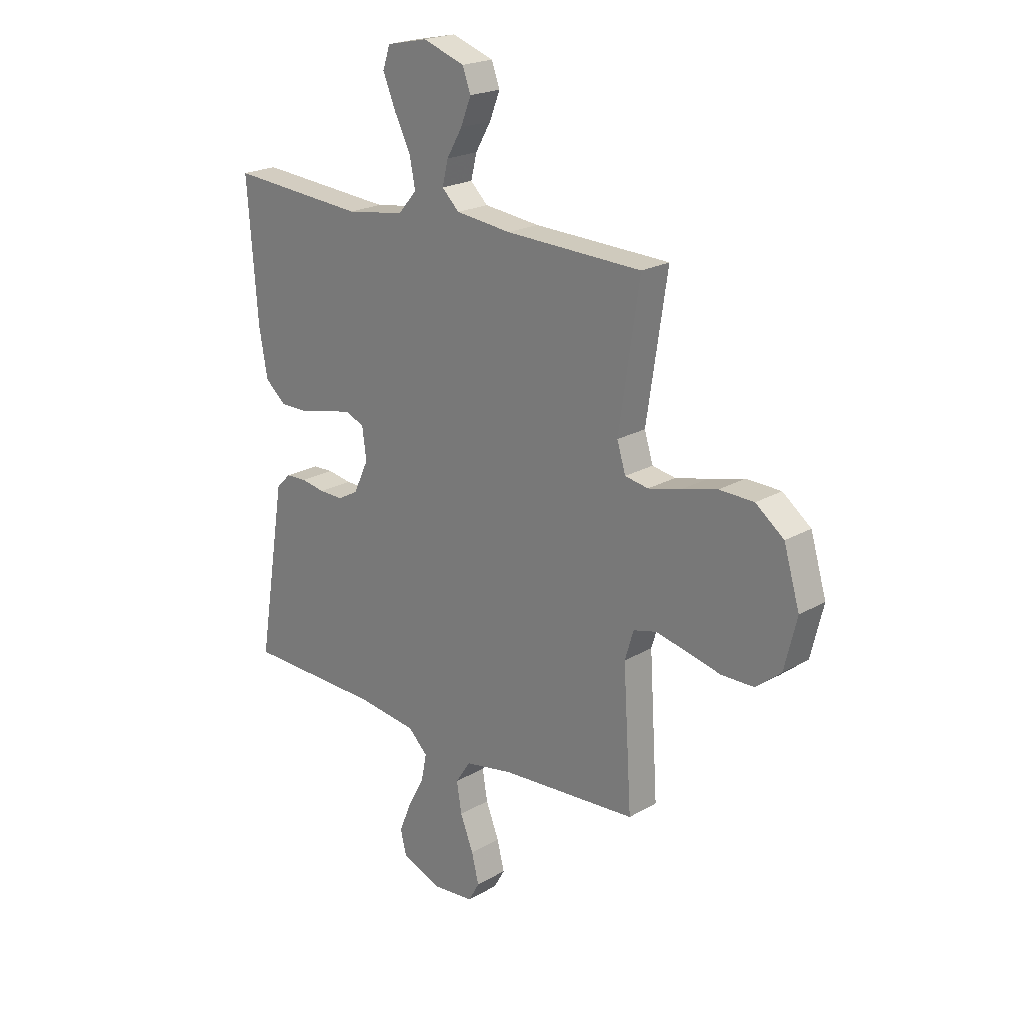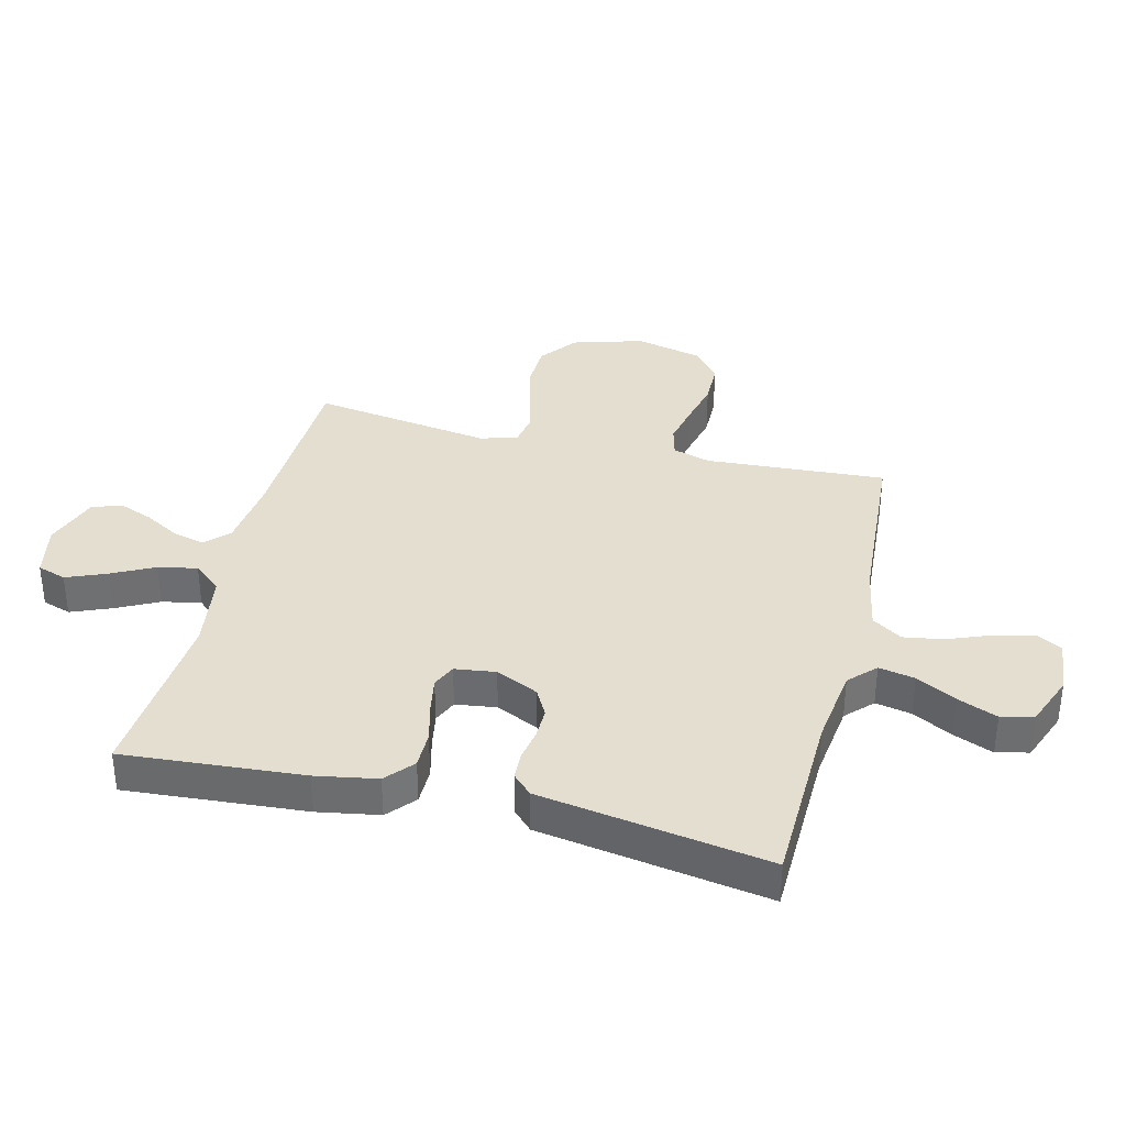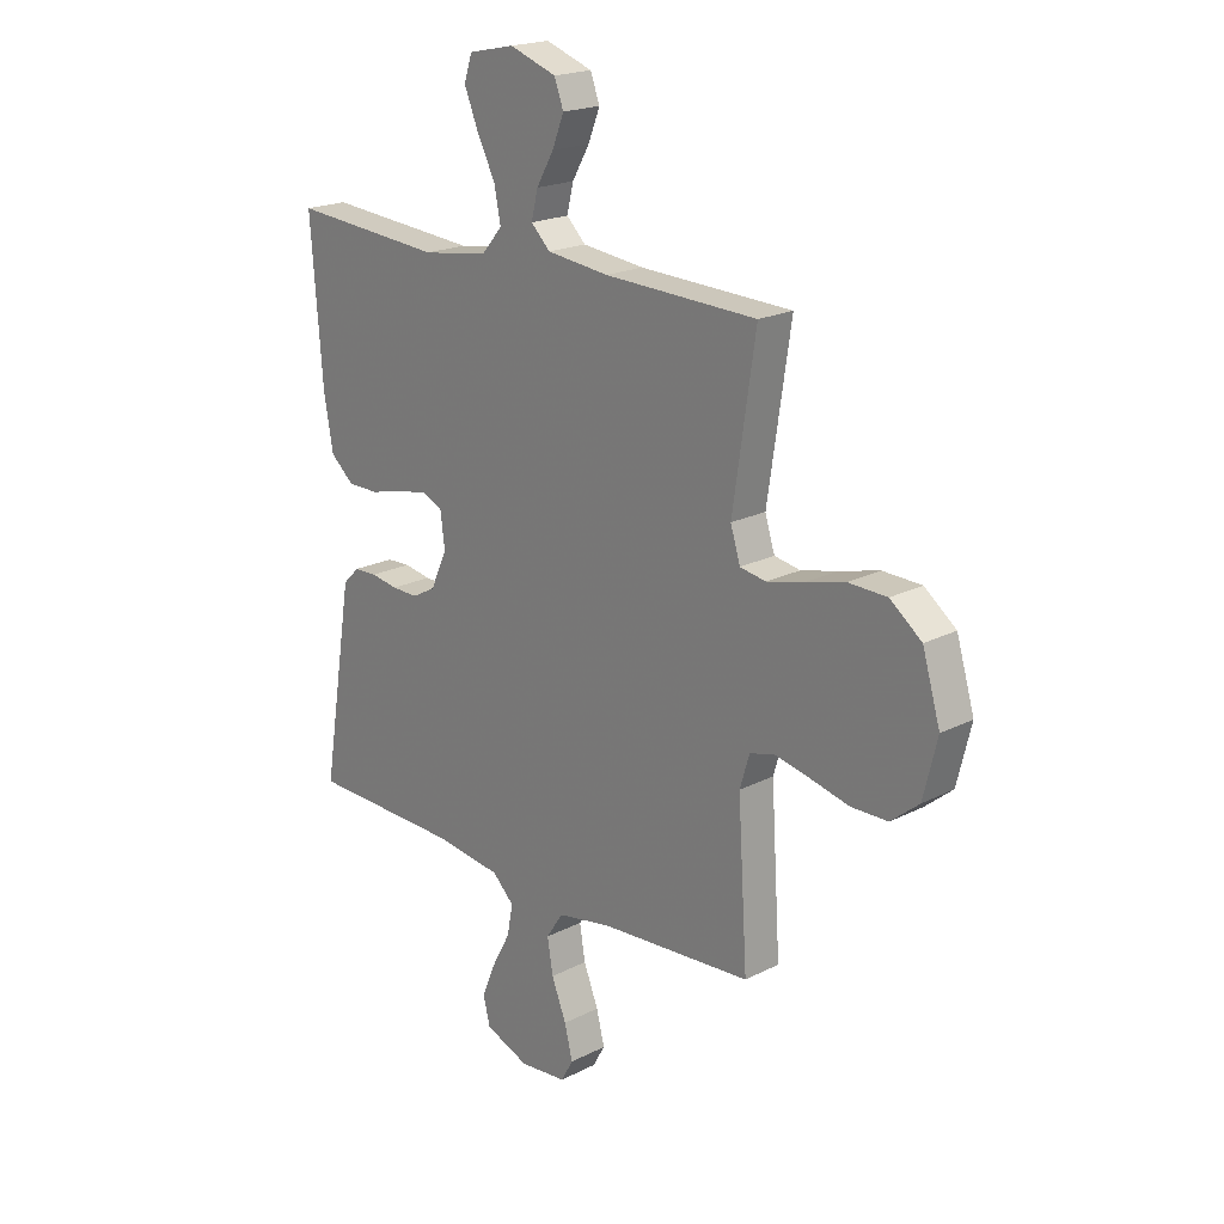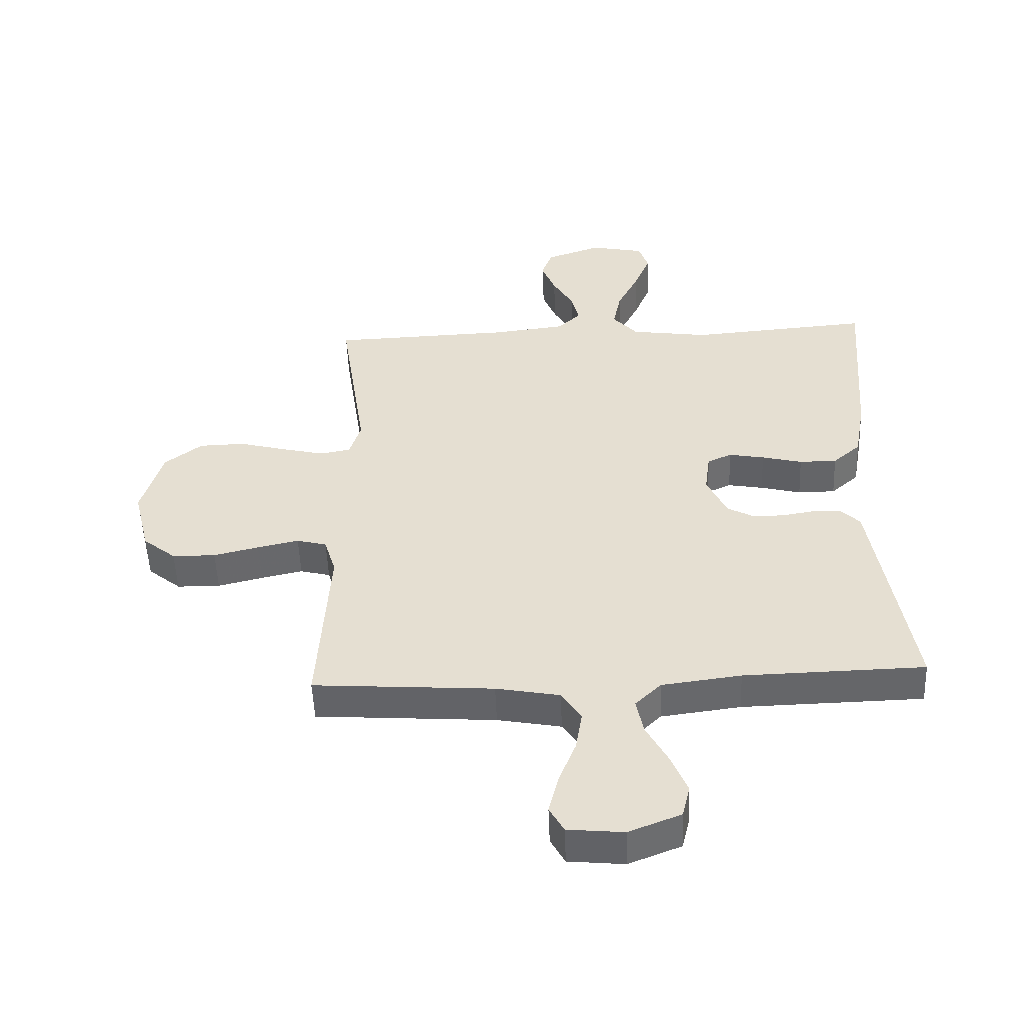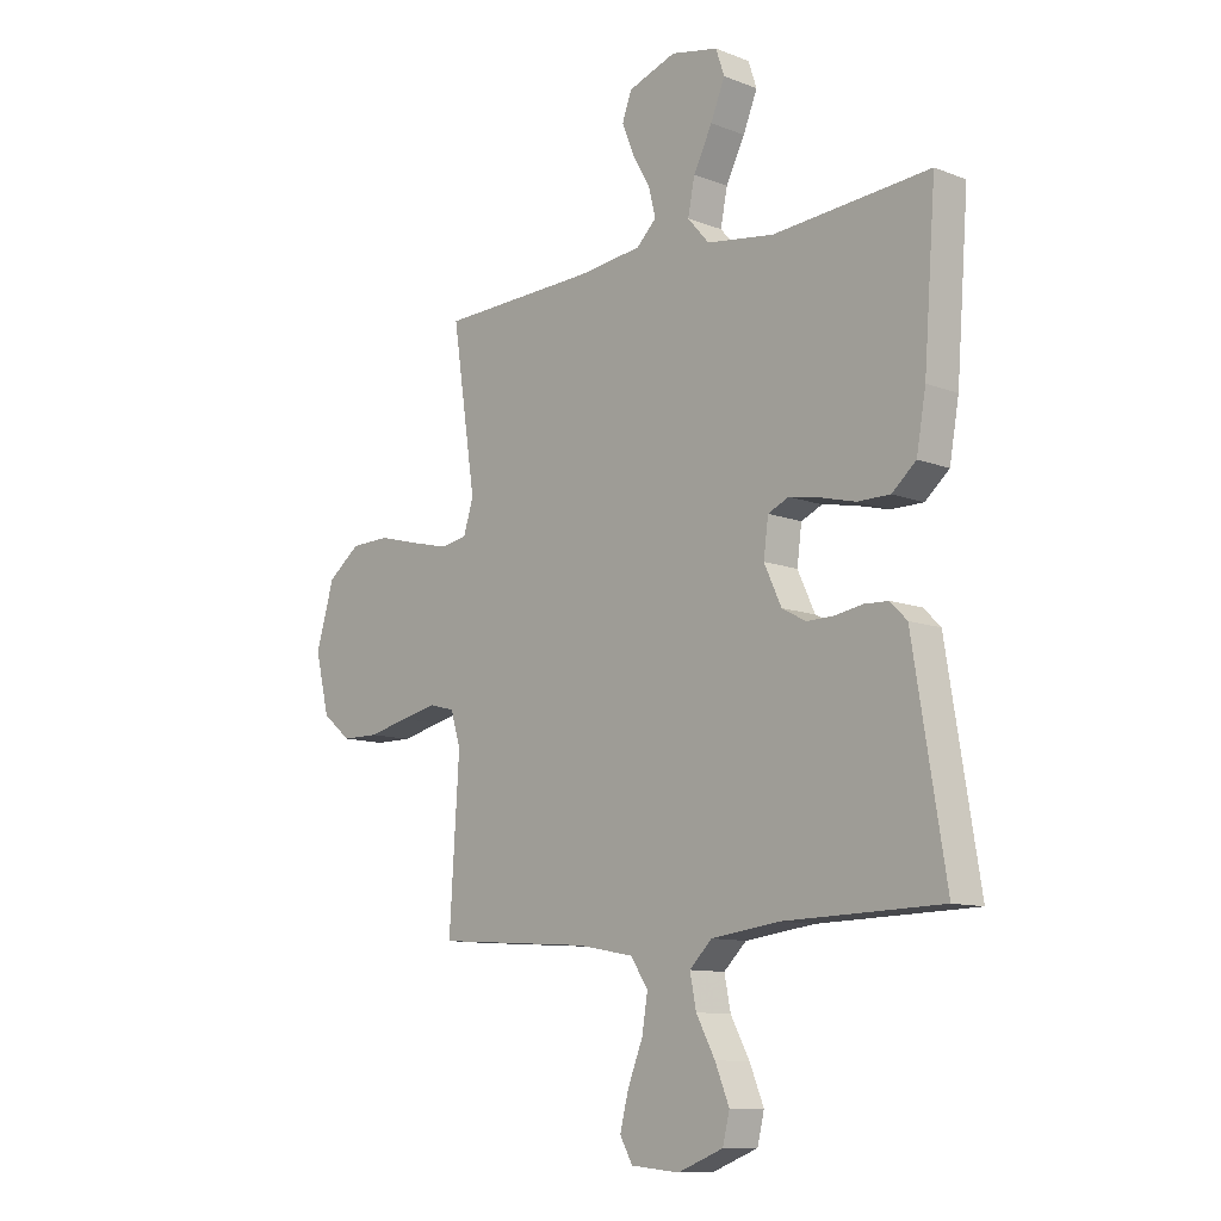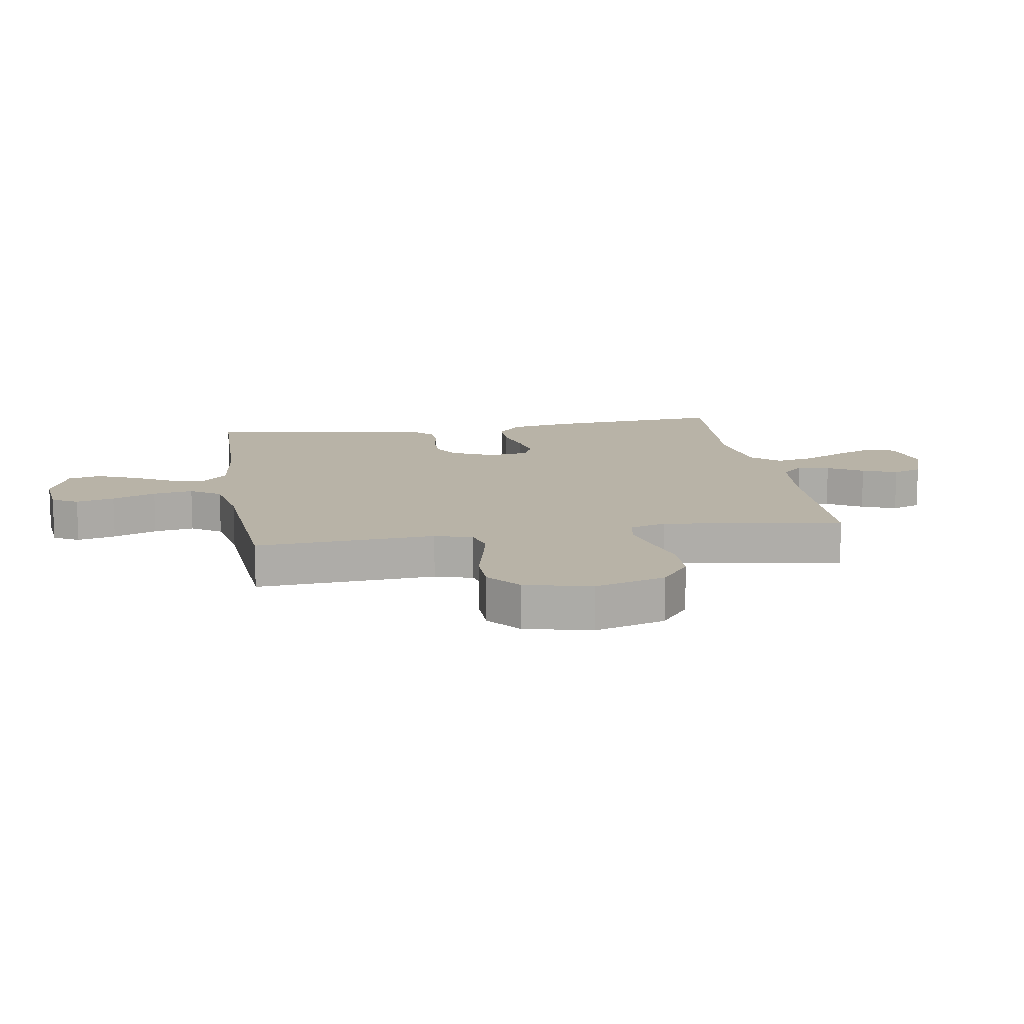
<metadata>
{"format":"obj","ext":"obj","renderer":"f3d","projection":"perspective","resolution":1024,"background":"white","views":[{"elev":21.3,"azim":-135.7,"up":"+Z"},{"elev":35.7,"azim":103.9,"up":"+Y"},{"elev":20.1,"azim":-133.1,"up":"+Z"},{"elev":-51.6,"azim":2.3,"up":"+Z"},{"elev":-10.7,"azim":46.3,"up":"+Z"},{"elev":12.9,"azim":-99.4,"up":"+Y"}]}
</metadata>
<code>
v 0.5 0.07 -0.5
v 0.2 0.07 -0.507
v 0.068 0.07 -0.524
v 0.025 0.07 -0.566
v 0.037 0.07 -0.626
v 0.073 0.07 -0.693
v 0.1 0.07 -0.759
v 0.087 0.07 -0.813
v 0 0.07 -0.847
v -0.093 0.07 -0.838
v -0.117 0.07 -0.795
v -0.101 0.07 -0.731
v -0.072 0.07 -0.658
v -0.061 0.07 -0.591
v -0.094 0.07 -0.541
v -0.2 0.07 -0.521
v -0.5 0.07 -0.5
v -0.481 0.07 -0.2
v -0.5 0.07 -0.137
v -0.55 0.07 -0.124
v -0.619 0.07 -0.139
v -0.694 0.07 -0.157
v -0.766 0.07 -0.156
v -0.821 0.07 -0.111
v -0.848 0.07 0
v -0.813 0.07 0.118
v -0.751 0.07 0.166
v -0.675 0.07 0.168
v -0.596 0.07 0.147
v -0.525 0.07 0.13
v -0.474 0.07 0.139
v -0.455 0.07 0.2
v -0.5 0.07 0.5
v -0.2 0.07 0.51
v -0.078 0.07 0.524
v -0.04 0.07 0.561
v -0.053 0.07 0.614
v -0.087 0.07 0.673
v -0.11 0.07 0.731
v -0.092 0.07 0.78
v 0 0.07 0.812
v 0.09 0.07 0.793
v 0.106 0.07 0.745
v 0.079 0.07 0.679
v 0.043 0.07 0.608
v 0.03 0.07 0.543
v 0.071 0.07 0.496
v 0.2 0.07 0.477
v 0.5 0.07 0.5
v 0.477 0.07 0.2
v 0.459 0.07 0.098
v 0.413 0.07 0.058
v 0.351 0.07 0.058
v 0.284 0.07 0.075
v 0.225 0.07 0.086
v 0.185 0.07 0.068
v 0.176 0.07 0
v 0.209 0.07 -0.071
v 0.255 0.07 -0.096
v 0.307 0.07 -0.095
v 0.36 0.07 -0.086
v 0.406 0.07 -0.088
v 0.438 0.07 -0.12
v 0.451 0.07 -0.2
v 0.5 0 -0.5
v 0.2 0 -0.507
v 0.068 0 -0.524
v 0.025 0 -0.566
v 0.037 0 -0.626
v 0.073 0 -0.693
v 0.1 0 -0.759
v 0.087 0 -0.813
v 0 0 -0.847
v -0.093 0 -0.838
v -0.117 0 -0.795
v -0.101 0 -0.731
v -0.072 0 -0.658
v -0.061 0 -0.591
v -0.094 0 -0.541
v -0.2 0 -0.521
v -0.5 0 -0.5
v -0.481 0 -0.2
v -0.5 0 -0.137
v -0.55 0 -0.124
v -0.619 0 -0.139
v -0.694 0 -0.157
v -0.766 0 -0.156
v -0.821 0 -0.111
v -0.848 0 0
v -0.813 0 0.118
v -0.751 0 0.166
v -0.675 0 0.168
v -0.596 0 0.147
v -0.525 0 0.13
v -0.474 0 0.139
v -0.455 0 0.2
v -0.5 0 0.5
v -0.2 0 0.51
v -0.078 0 0.524
v -0.04 0 0.561
v -0.053 0 0.614
v -0.087 0 0.673
v -0.11 0 0.731
v -0.092 0 0.78
v 0 0 0.812
v 0.09 0 0.793
v 0.106 0 0.745
v 0.079 0 0.679
v 0.043 0 0.608
v 0.03 0 0.543
v 0.071 0 0.496
v 0.2 0 0.477
v 0.5 0 0.5
v 0.477 0 0.2
v 0.459 0 0.098
v 0.413 0 0.058
v 0.351 0 0.058
v 0.284 0 0.075
v 0.225 0 0.086
v 0.185 0 0.068
v 0.176 0 0
v 0.209 0 -0.071
v 0.255 0 -0.096
v 0.307 0 -0.095
v 0.36 0 -0.086
v 0.406 0 -0.088
v 0.438 0 -0.12
v 0.451 0 -0.2
f 62 63 64
f 61 62 64
f 60 61 64
f 64 1 2
f 60 64 2
f 59 60 2
f 58 59 2 3
f 57 58 3 4
f 56 57 4
f 52 53 54
f 51 52 54
f 50 51 54
f 49 50 54
f 48 49 54
f 47 48 54 55
f 46 47 55 56
f 43 44 45
f 42 43 45
f 41 42 45
f 40 41 45
f 39 40 45
f 38 39 45
f 37 38 45
f 36 37 45 46
f 46 56 4
f 36 46 4
f 35 36 4
f 32 33 34
f 34 35 4
f 32 34 4
f 31 32 4
f 27 28 29
f 26 27 29
f 25 26 29
f 24 25 29
f 23 24 29
f 22 23 29
f 21 22 29
f 20 21 29 30
f 19 20 30 31
f 16 17 18
f 18 19 31
f 16 18 31
f 15 16 31
f 11 12 13
f 10 11 13
f 9 10 13
f 8 9 13
f 7 8 13
f 6 7 13
f 5 6 13
f 5 13 14
f 14 15 31
f 5 14 31
f 4 5 31
f 128 127 126
f 128 126 125
f 128 125 124
f 66 65 128
f 66 128 124
f 66 124 123
f 67 66 123 122
f 68 67 122 121
f 68 121 120
f 118 117 116
f 118 116 115
f 118 115 114
f 118 114 113
f 118 113 112
f 119 118 112 111
f 120 119 111 110
f 109 108 107
f 109 107 106
f 109 106 105
f 109 105 104
f 109 104 103
f 109 103 102
f 109 102 101
f 110 109 101 100
f 68 120 110
f 68 110 100
f 68 100 99
f 98 97 96
f 68 99 98
f 68 98 96
f 68 96 95
f 93 92 91
f 93 91 90
f 93 90 89
f 93 89 88
f 93 88 87
f 93 87 86
f 93 86 85
f 94 93 85 84
f 95 94 84 83
f 82 81 80
f 95 83 82
f 95 82 80
f 95 80 79
f 77 76 75
f 77 75 74
f 77 74 73
f 77 73 72
f 77 72 71
f 77 71 70
f 77 70 69
f 78 77 69
f 95 79 78
f 95 78 69
f 95 69 68
f 1 65 66 2
f 2 66 67 3
f 3 67 68 4
f 4 68 69 5
f 5 69 70 6
f 6 70 71 7
f 7 71 72 8
f 8 72 73 9
f 9 73 74 10
f 10 74 75 11
f 11 75 76 12
f 12 76 77 13
f 13 77 78 14
f 14 78 79 15
f 15 79 80 16
f 16 80 81 17
f 17 81 82 18
f 18 82 83 19
f 19 83 84 20
f 20 84 85 21
f 21 85 86 22
f 22 86 87 23
f 23 87 88 24
f 24 88 89 25
f 25 89 90 26
f 26 90 91 27
f 27 91 92 28
f 28 92 93 29
f 29 93 94 30
f 30 94 95 31
f 31 95 96 32
f 32 96 97 33
f 33 97 98 34
f 34 98 99 35
f 35 99 100 36
f 36 100 101 37
f 37 101 102 38
f 38 102 103 39
f 39 103 104 40
f 40 104 105 41
f 41 105 106 42
f 42 106 107 43
f 43 107 108 44
f 44 108 109 45
f 45 109 110 46
f 46 110 111 47
f 47 111 112 48
f 48 112 113 49
f 49 113 114 50
f 50 114 115 51
f 51 115 116 52
f 52 116 117 53
f 53 117 118 54
f 54 118 119 55
f 55 119 120 56
f 56 120 121 57
f 57 121 122 58
f 58 122 123 59
f 59 123 124 60
f 60 124 125 61
f 61 125 126 62
f 62 126 127 63
f 63 127 128 64
f 64 128 65 1

</code>
